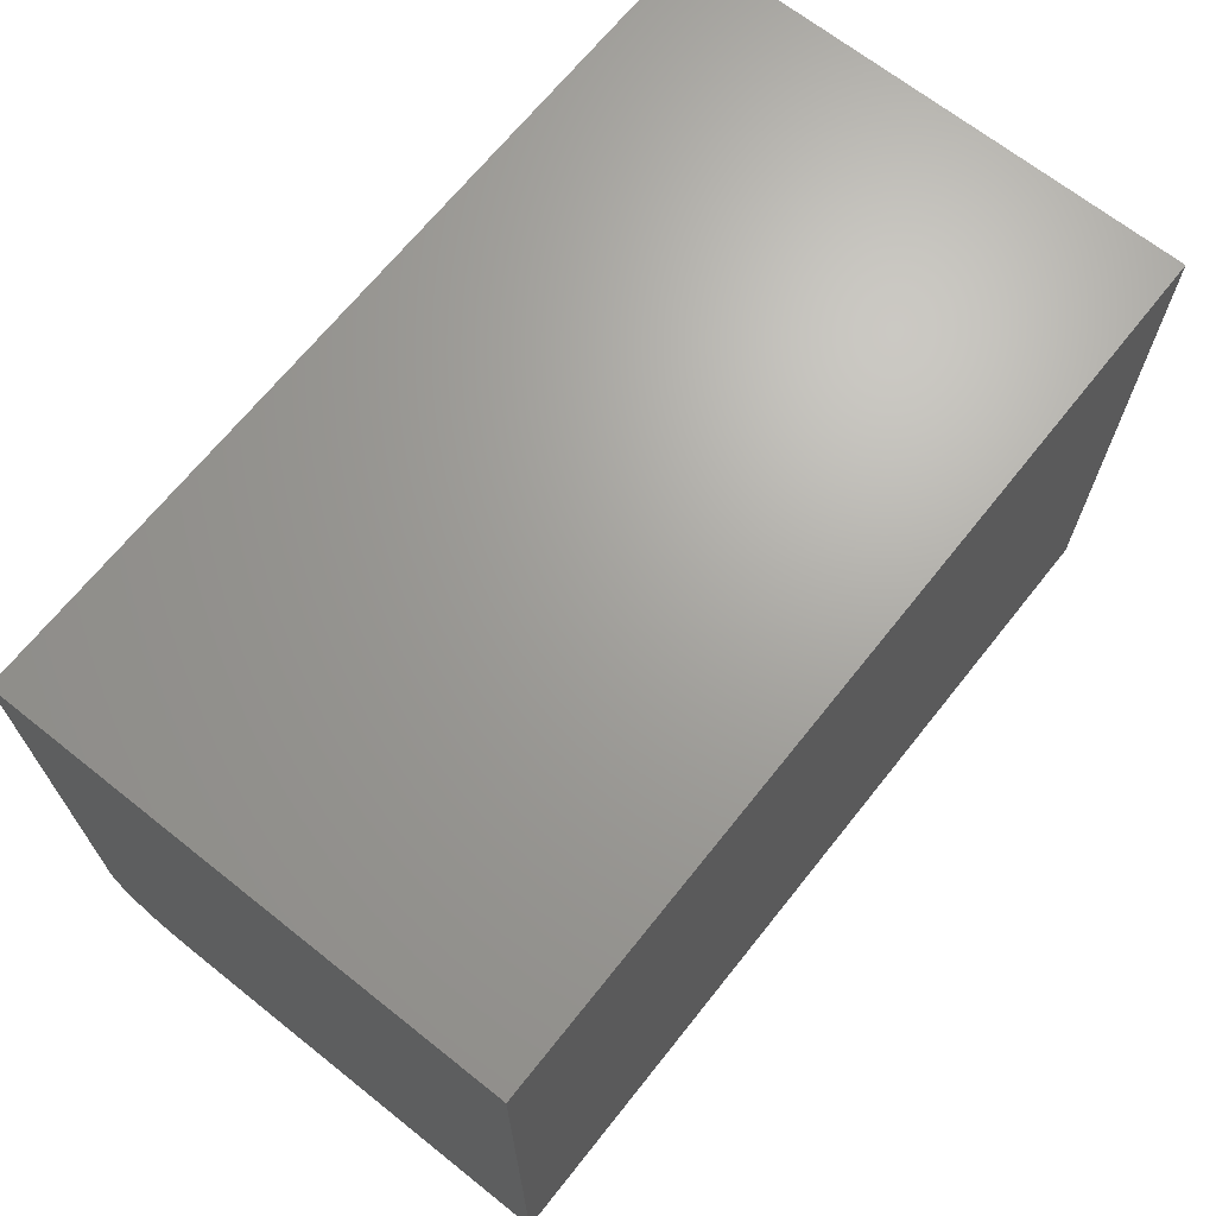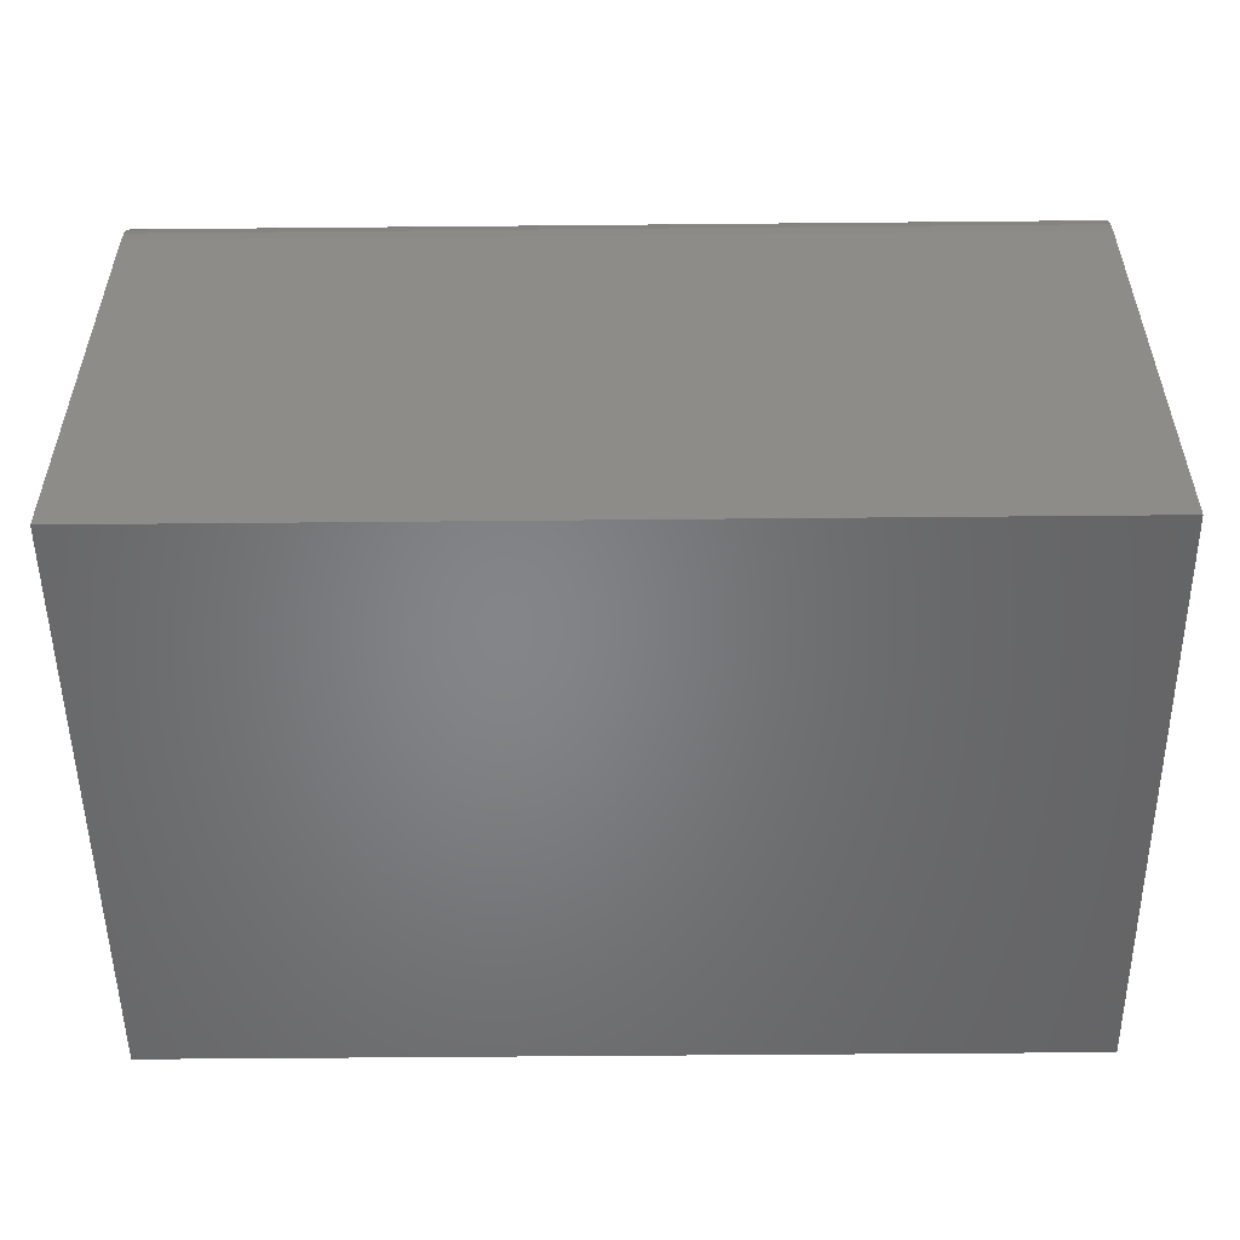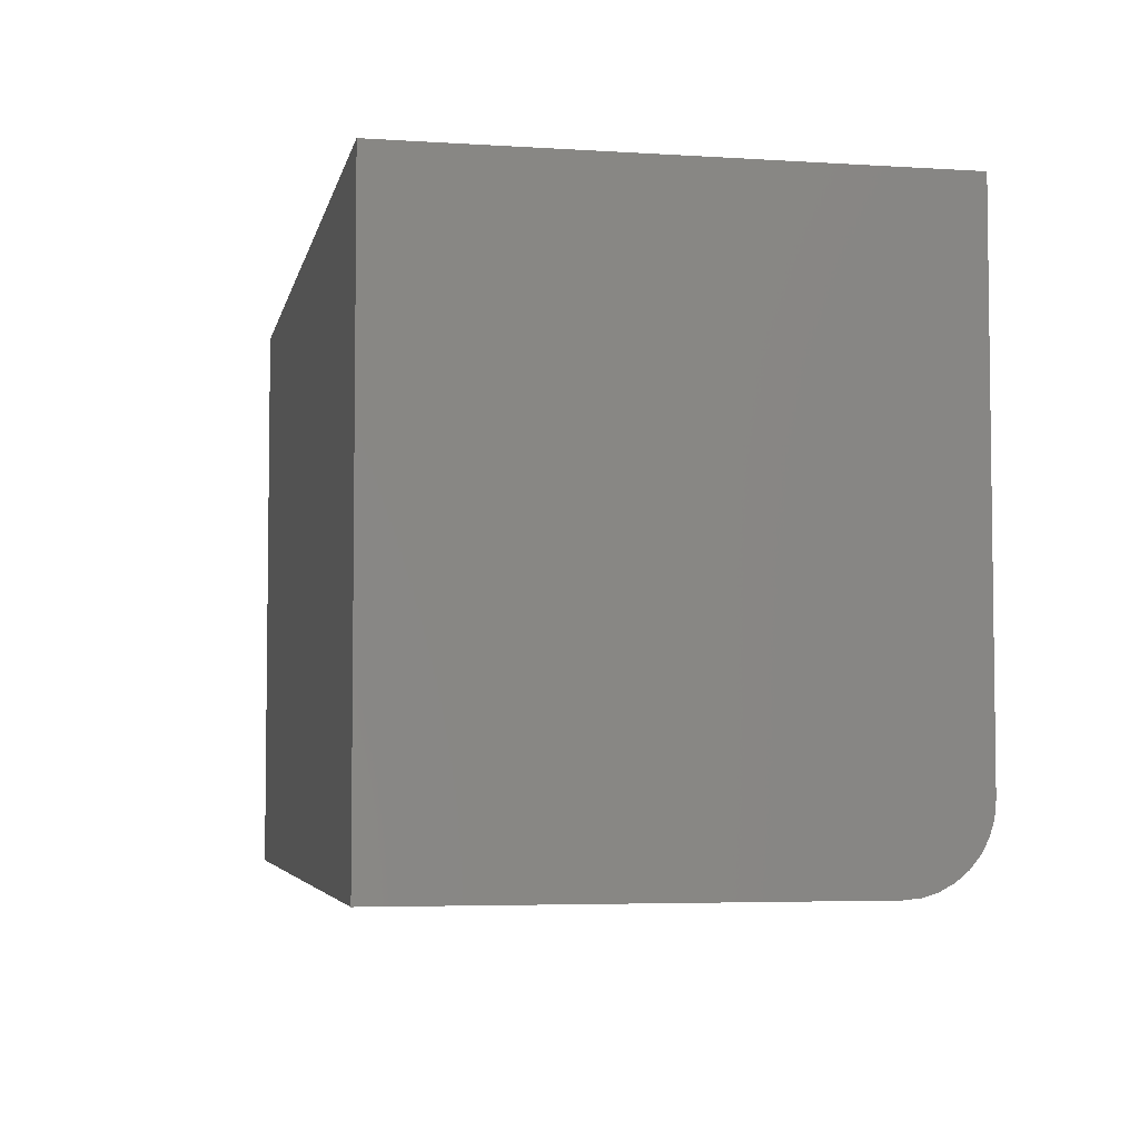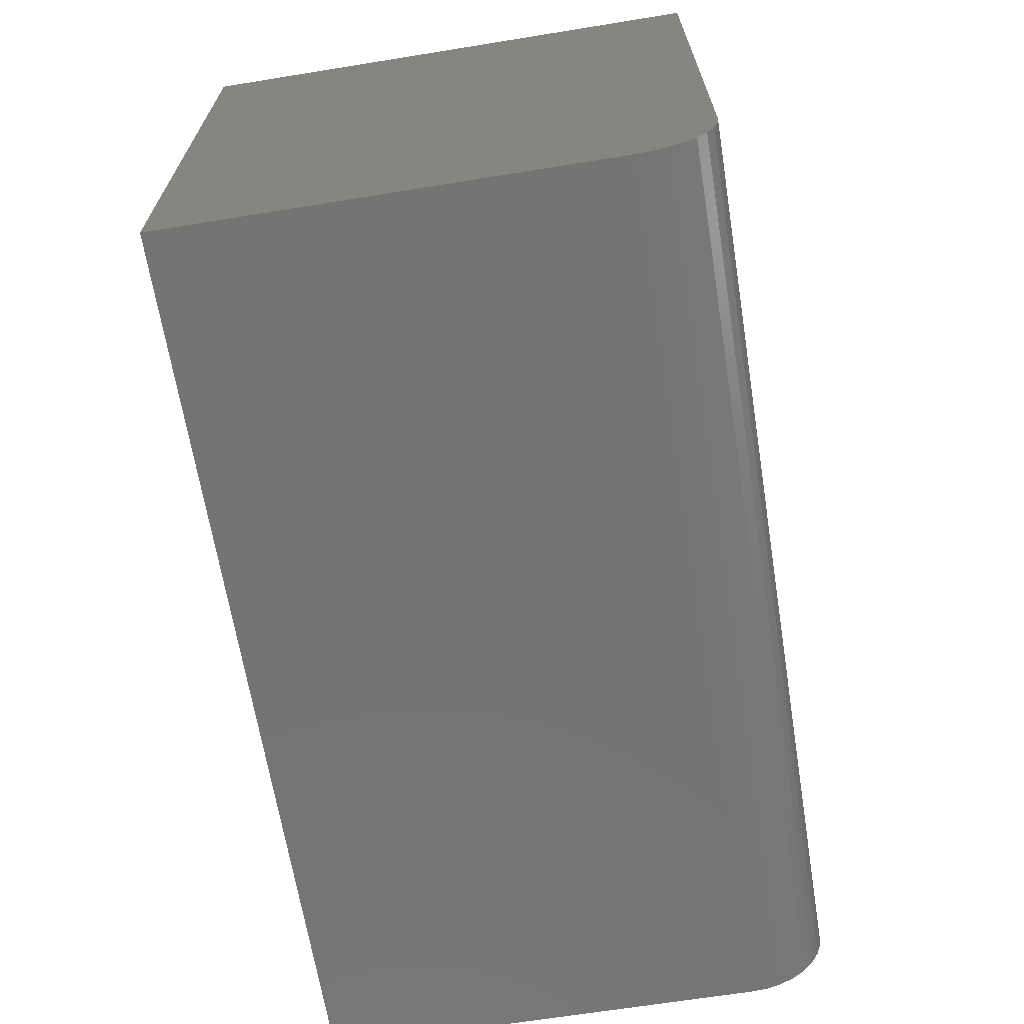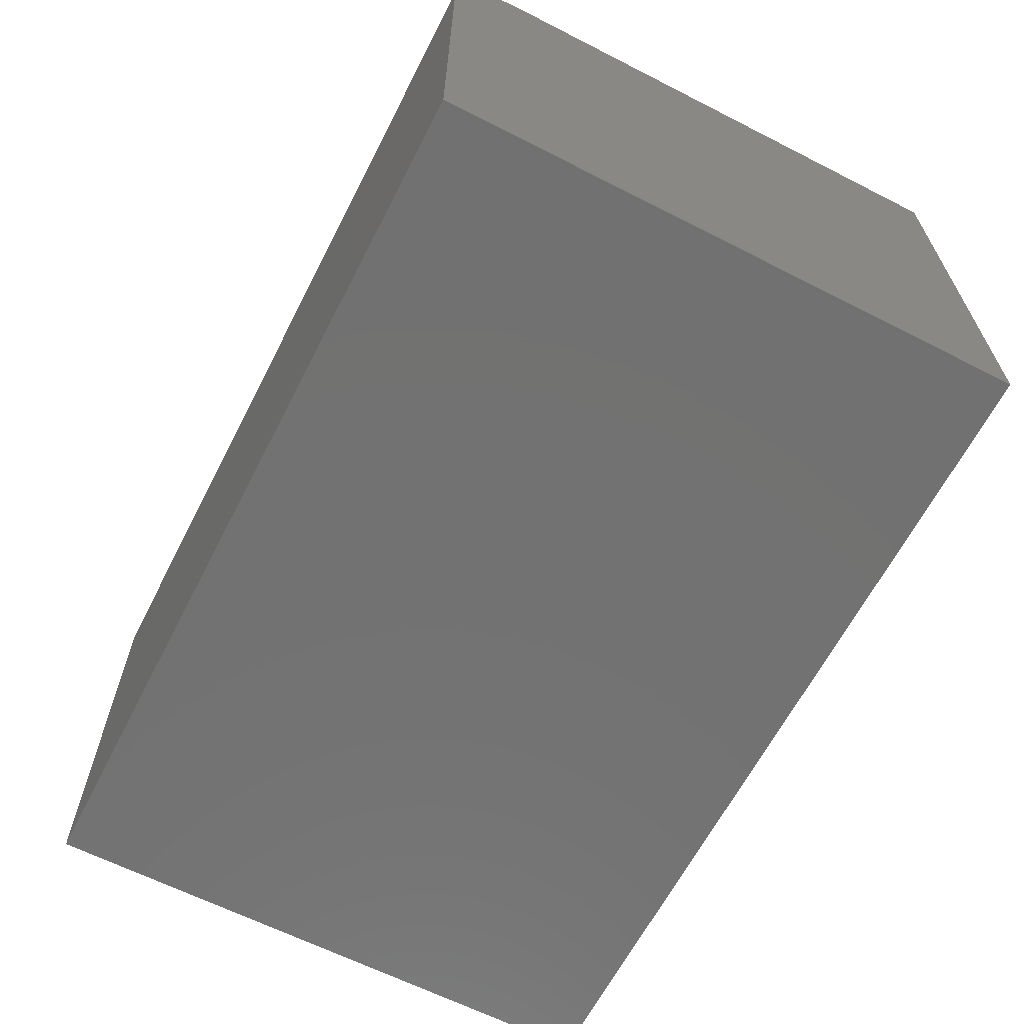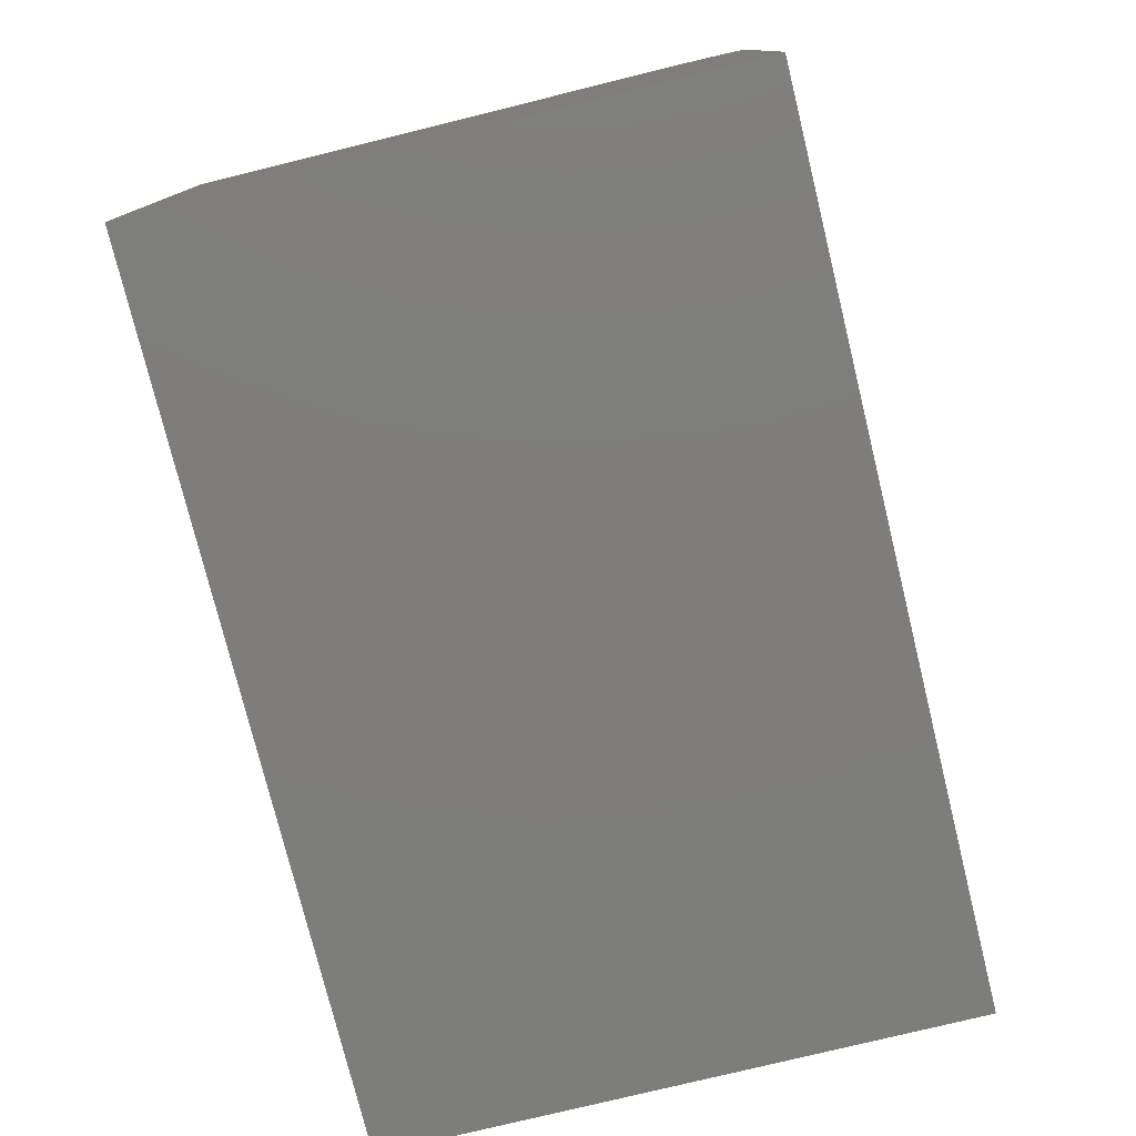
<metadata>
{"format":"stl","ext":"stl","renderer":"f3d","projection":"perspective","resolution":1024,"background":"white","views":[{"elev":67.8,"azim":-51.5,"up":"+Z"},{"elev":-52.3,"azim":-179.4,"up":"+Y"},{"elev":-4.7,"azim":78.5,"up":"+Z"},{"elev":-66.4,"azim":99.2,"up":"+Z"},{"elev":-63.9,"azim":-117.2,"up":"+Y"},{"elev":-77.1,"azim":103.8,"up":"+Y"}]}
</metadata>
<code>
# stl→obj: 24 verts, 44 faces
v -0.6447 3.553e-17 -0.5353
v -0.6447 1.136e-16 0.168
v 0.5743 1.709e-16 -0.5353
v 0.5743 2.49e-16 0.168
v -0.6447 -0.7109 -0.6447
v -0.6447 -0.7109 0.168
v -0.6447 -0.002102 -0.5566
v -0.6447 -0.008326 -0.5771
v -0.6447 -0.01843 -0.596
v -0.6447 -0.03204 -0.6126
v -0.6447 -0.04861 -0.6262
v -0.6447 -0.06752 -0.6363
v -0.6447 -0.08804 -0.6426
v -0.6447 -0.1094 -0.6447
v 0.5743 -0.1094 -0.6447
v 0.5743 -0.08804 -0.6426
v 0.5743 -0.7109 -0.6447
v 0.5743 -0.7109 0.168
v 0.5743 -0.06752 -0.6363
v 0.5743 -0.04861 -0.6262
v 0.5743 -0.03204 -0.6126
v 0.5743 -0.01843 -0.596
v 0.5743 -0.008326 -0.5771
v 0.5743 -0.002102 -0.5566
f 1 2 3
f 3 2 4
f 5 6 2
f 5 2 1
f 5 1 7
f 5 7 8
f 5 8 9
f 5 9 10
f 5 10 11
f 5 11 12
f 5 12 13
f 5 13 14
f 15 16 17
f 3 4 18
f 3 18 17
f 3 17 16
f 3 16 19
f 3 19 20
f 3 20 21
f 3 21 22
f 3 22 23
f 3 23 24
f 5 14 17
f 17 14 15
f 1 3 7
f 7 3 24
f 7 24 8
f 8 24 23
f 8 23 9
f 9 23 22
f 9 22 10
f 10 22 21
f 10 21 11
f 11 21 20
f 11 20 12
f 12 20 19
f 12 19 13
f 13 19 16
f 13 16 14
f 14 16 15
f 5 17 6
f 6 17 18
f 18 4 6
f 6 4 2

</code>
